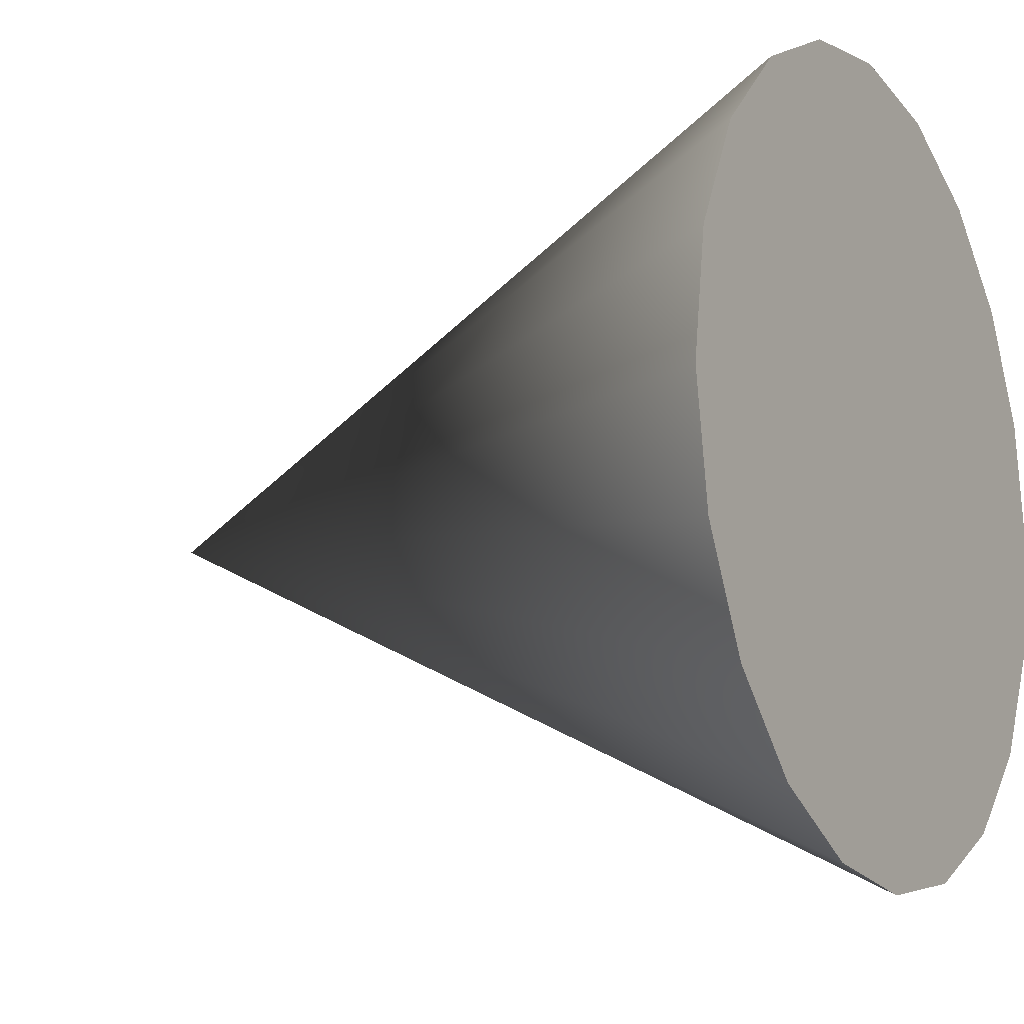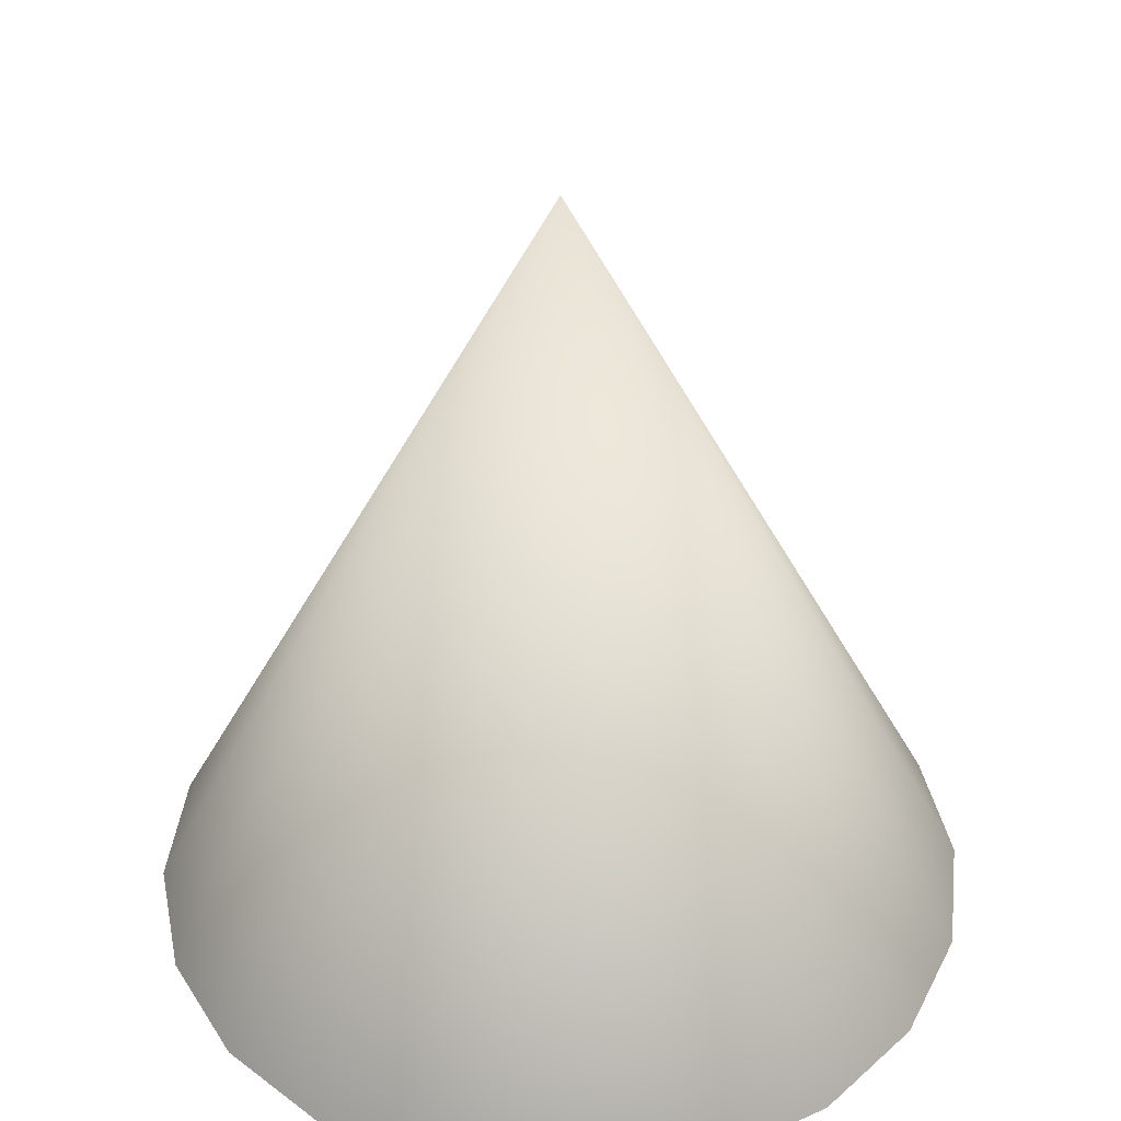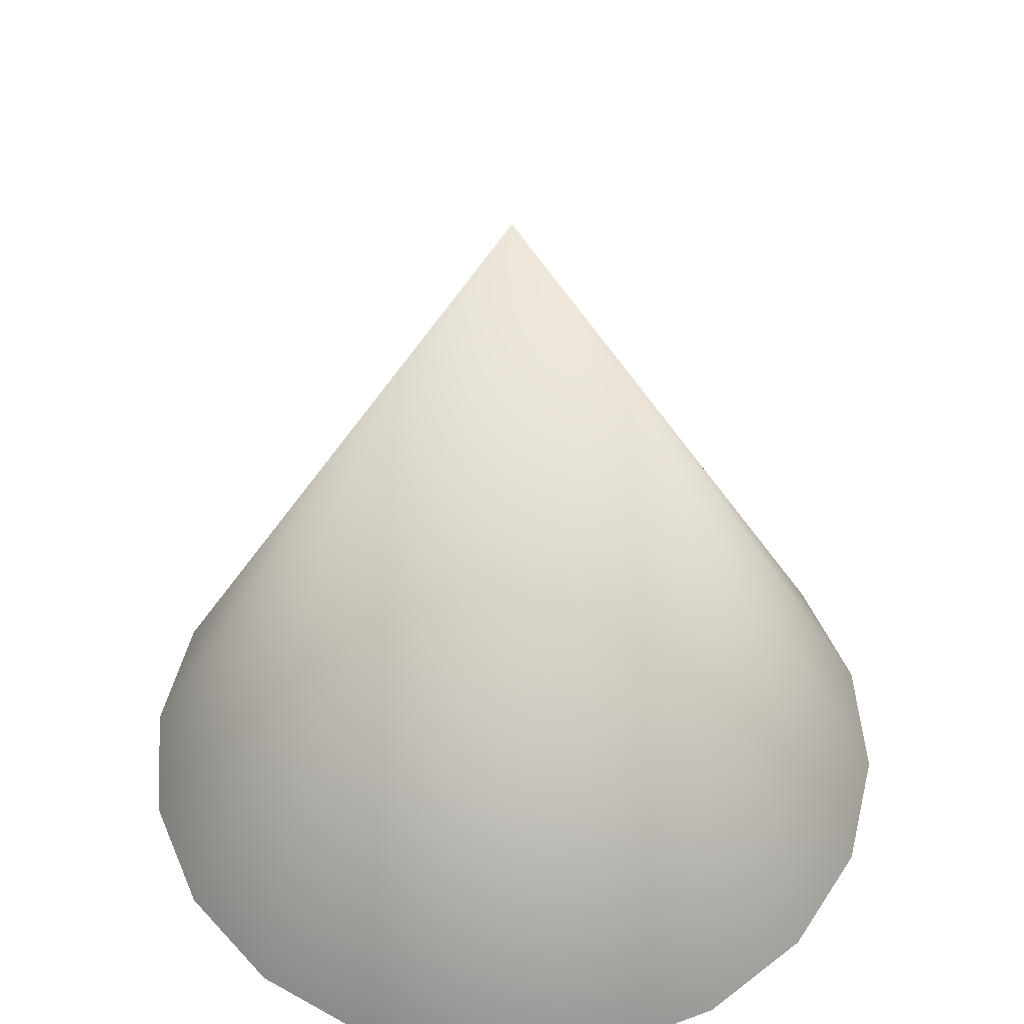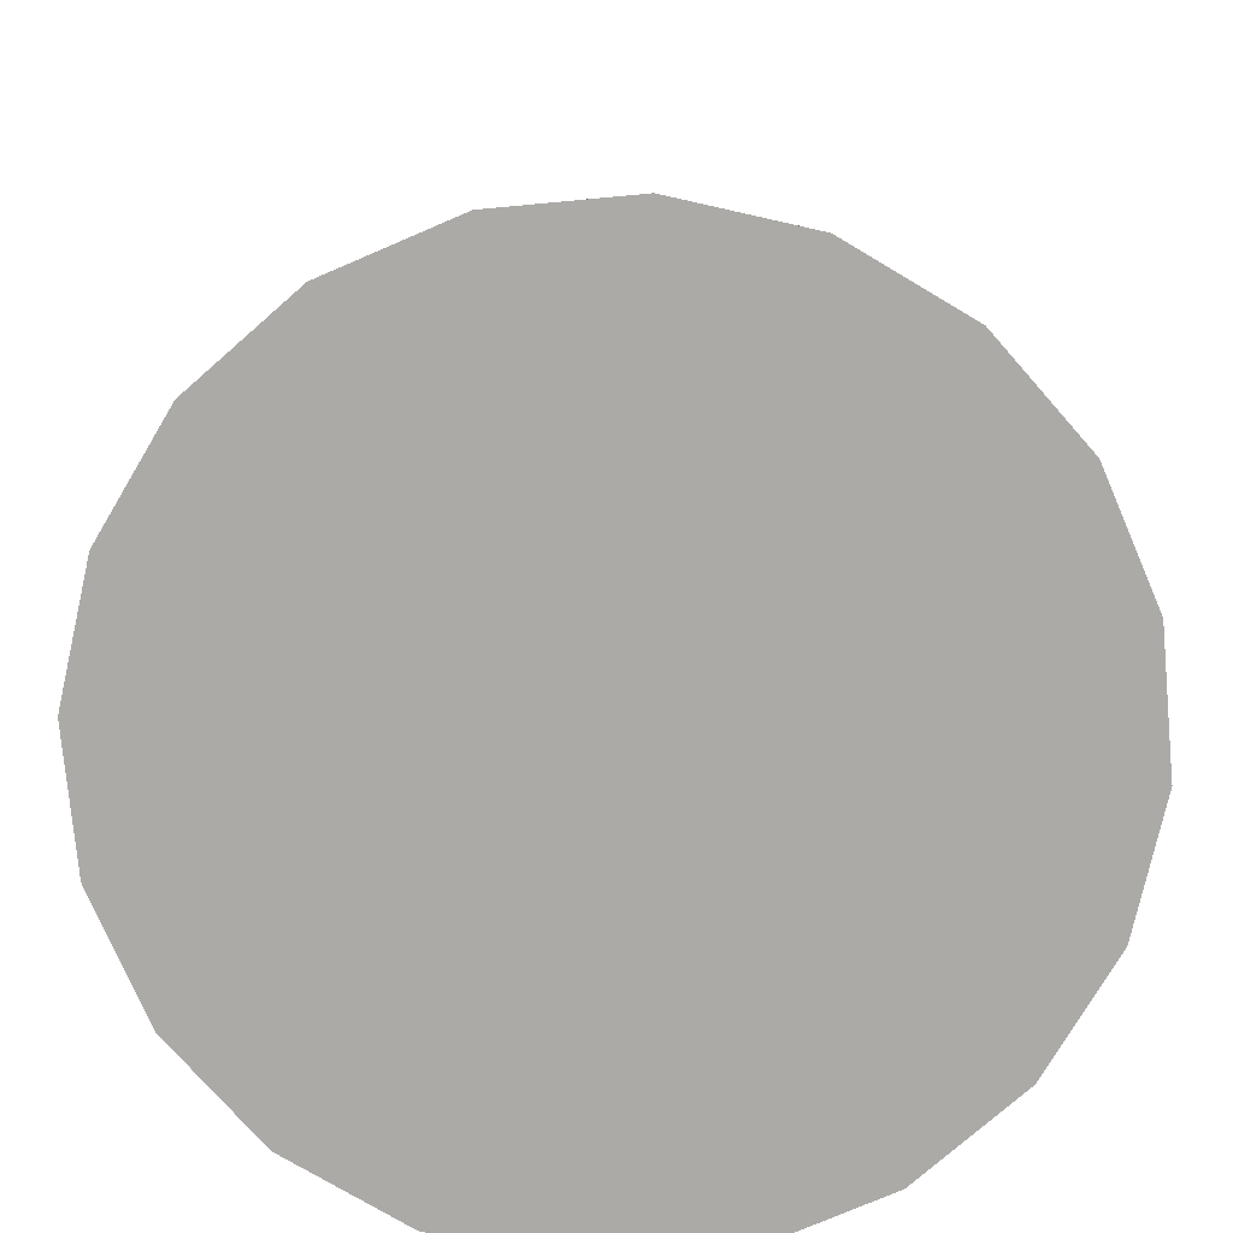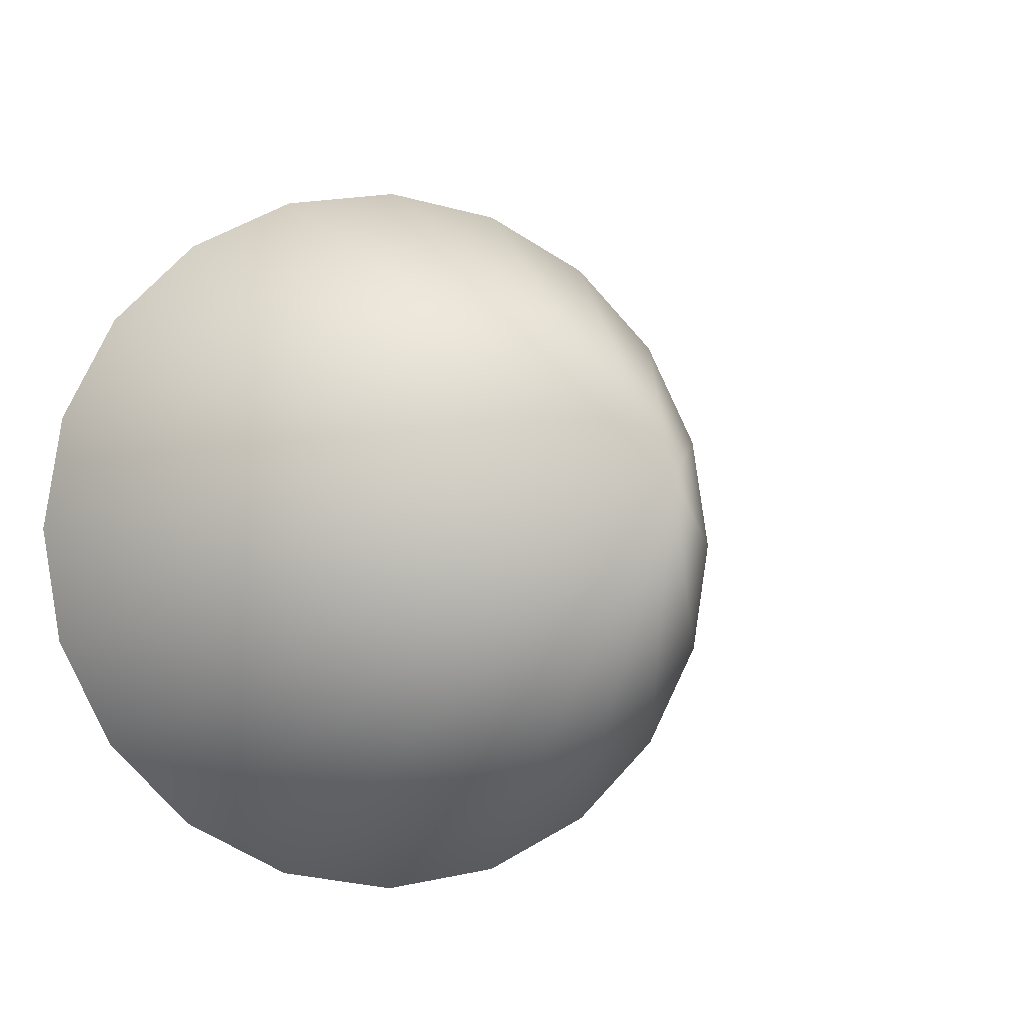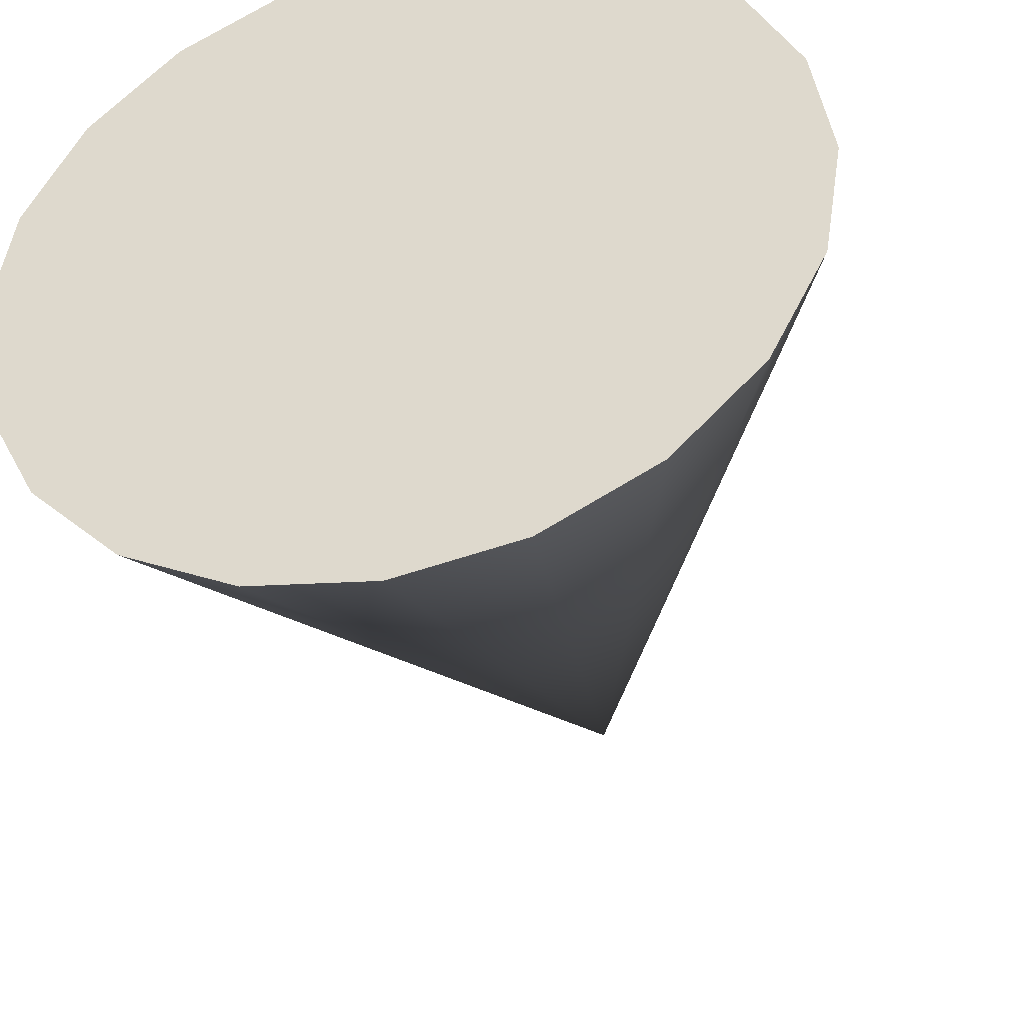
<metadata>
{"format":"obj","ext":"obj","renderer":"f3d","projection":"perspective","resolution":1024,"background":"white","views":[{"elev":-12.8,"azim":-60.2,"up":"+Z"},{"elev":40.5,"azim":-146.3,"up":"+Y"},{"elev":50.0,"azim":22.6,"up":"+Y"},{"elev":-76.0,"azim":158.3,"up":"+Y"},{"elev":-4.5,"azim":159.6,"up":"+Z"},{"elev":-40.3,"azim":14.9,"up":"+Z"}]}
</metadata>
<code>
g default
v 0.9511 -1 -0.309
v 0.809 -1 -0.5878
v 0.5878 -1 -0.809
v 0.309 -1 -0.9511
v 0 -1 -1
v -0.309 -1 -0.9511
v -0.5878 -1 -0.809
v -0.809 -1 -0.5878
v -0.9511 -1 -0.309
v -1 -1 0
v -0.9511 -1 0.309
v -0.809 -1 0.5878
v -0.5878 -1 0.809
v -0.309 -1 0.9511
v 0 -1 1
v 0.309 -1 0.9511
v 0.5878 -1 0.809
v 0.809 -1 0.5878
v 0.9511 -1 0.309
v 1 -1 0
v 0 1 0
g cone1:pCone1
f 1 20 19 18 17 16 15 14 13 12 11 10 9 8 7 6 5 4 3 2
f 1 2 21
f 2 3 21
f 3 4 21
f 4 5 21
f 5 6 21
f 6 7 21
f 7 8 21
f 8 9 21
f 9 10 21
f 10 11 21
f 11 12 21
f 12 13 21
f 13 14 21
f 14 15 21
f 15 16 21
f 16 17 21
f 17 18 21
f 18 19 21
f 19 20 21
f 20 1 21

</code>
